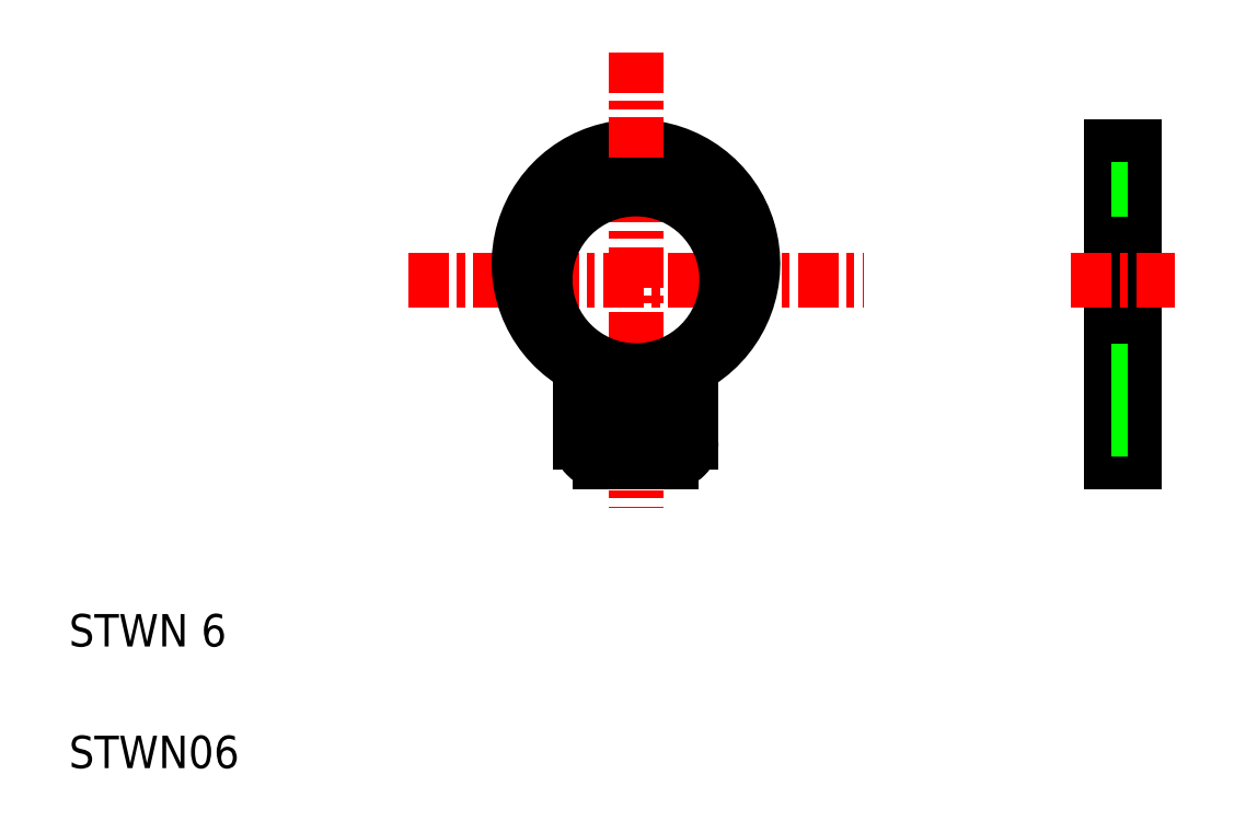
<metadata>
{"format":"dxf","ext":"dxf","renderer":"ezdxf+matplotlib","layout":"modelspace","background":"white","min_lineweight":24,"dpi":150}
</metadata>
<code>
0
SECTION
2
ENTITIES
0
LINE
8
CENTER
10
52.32
20
86.84
30
0
11
66.36
21
86.84
31
0
0
TEXT
8
0
10
41.86
20
71.79
30
0
40
1
1
STWN06
0
TEXT
8
0
10
41.86
20
75.54
30
0
40
1
1
STWN 6
0
LINE
8
0
10
74.69
20
90.94
30
0
11
74.69
21
81.24
31
0
0
LINE
8
0
10
73.99
20
90.94
30
0
11
73.99
21
81.24
31
0
0
ARC
8
0
10
59.34
20
87.34
30
0
40
3.604
50
302.9
51
237.1
0
LINE
8
CENTER
10
59.34
20
93.86
30
0
11
59.34
21
79.82
31
0
0
ARC
8
0
10
58.74
20
82.64
30
0
40
0.4
50
90
51
270
0
LINE
8
0
10
58.24
20
81.24
30
0
11
60.44
21
81.24
31
0
0
ARC
8
0
10
57.04
20
83.82
30
0
40
0.6
50
0
51
54.9
0
ARC
8
0
10
58.24
20
81.84
30
0
40
0.6
50
180
51
270
0
LINE
8
0
10
57.64
20
83.82
30
0
11
57.64
21
81.84
31
0
0
ARC
8
0
10
61.64
20
83.82
30
0
40
0.6
50
125.1
51
180
0
ARC
8
0
10
60.44
20
81.84
30
0
40
0.6
50
270
51
0
0
ARC
8
0
10
59.94
20
82.64
30
0
40
0.4
50
270
51
90
0
LINE
8
0
10
61.04
20
83.82
30
0
11
61.04
21
81.84
31
0
0
LINE
8
0
10
58.74
20
82.24
30
0
11
59.94
21
82.24
31
0
0
LINE
8
0
10
58.74
20
83.04
30
0
11
59.94
21
83.04
31
0
0
LINE
8
CENTER
10
72.75
20
86.84
30
0
11
75.96
21
86.84
31
0
0
LINE
8
0
10
73.99
20
81.24
30
0
11
74.69
21
81.24
31
0
0
LINE
8
0
10
73.99
20
90.94
30
0
11
74.69
21
90.94
31
0
0
CIRCLE
8
0
10
59.34
20
86.84
30
0
40
2.8
0
LINE
8
0
10
59.34
20
84.04
30
0
11
59.34
21
83.04
31
0
0
LINE
8
0
10
59.34
20
82.24
30
0
11
59.34
21
81.24
31
0
0
LINE
8
0
10
73.99
20
89.64
30
0
11
74.69
21
89.64
31
0
0
LINE
8
0
10
73.99
20
84.04
30
0
11
74.69
21
84.04
31
0
0
LINE
8
0
10
73.99
20
83.04
30
0
11
74.69
21
83.04
31
0
0
LINE
8
0
10
73.99
20
82.24
30
0
11
74.69
21
82.24
31
0
0
ENDSEC
0
EOF

</code>
